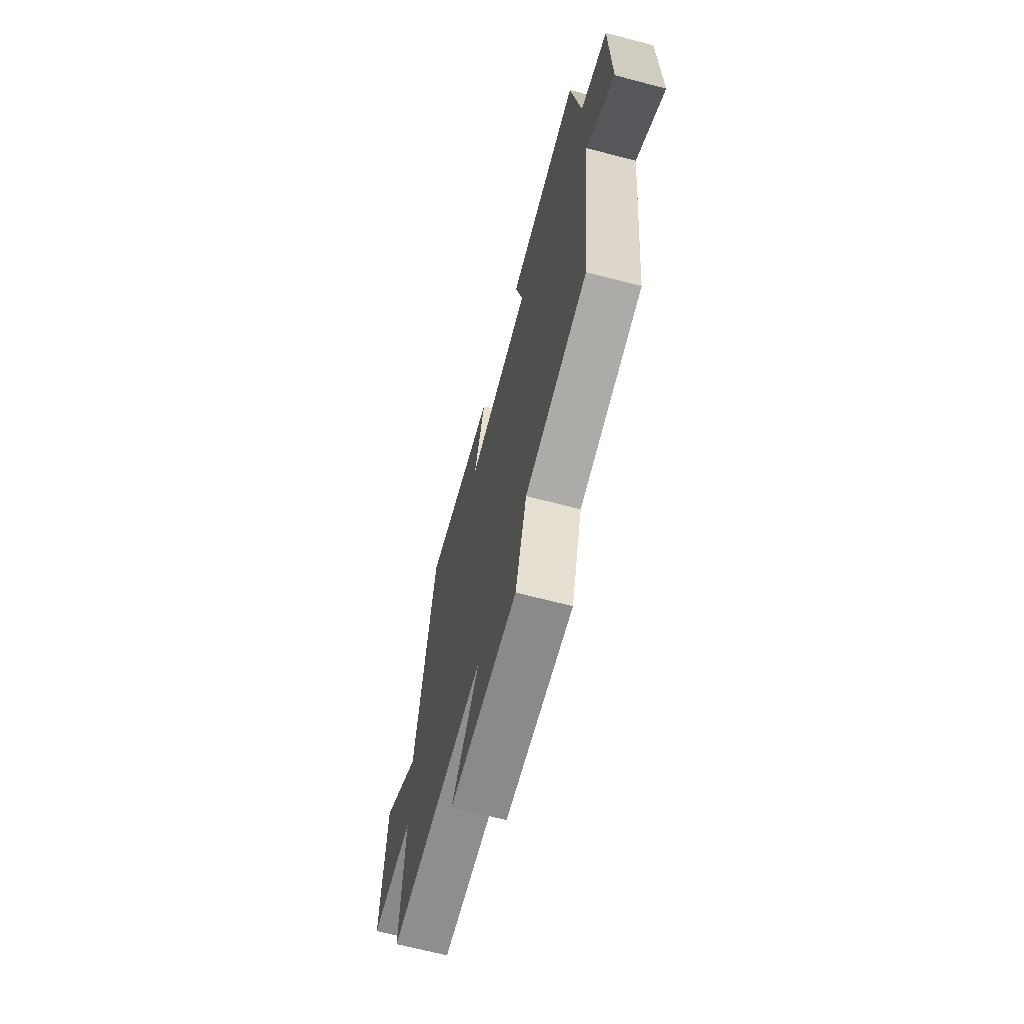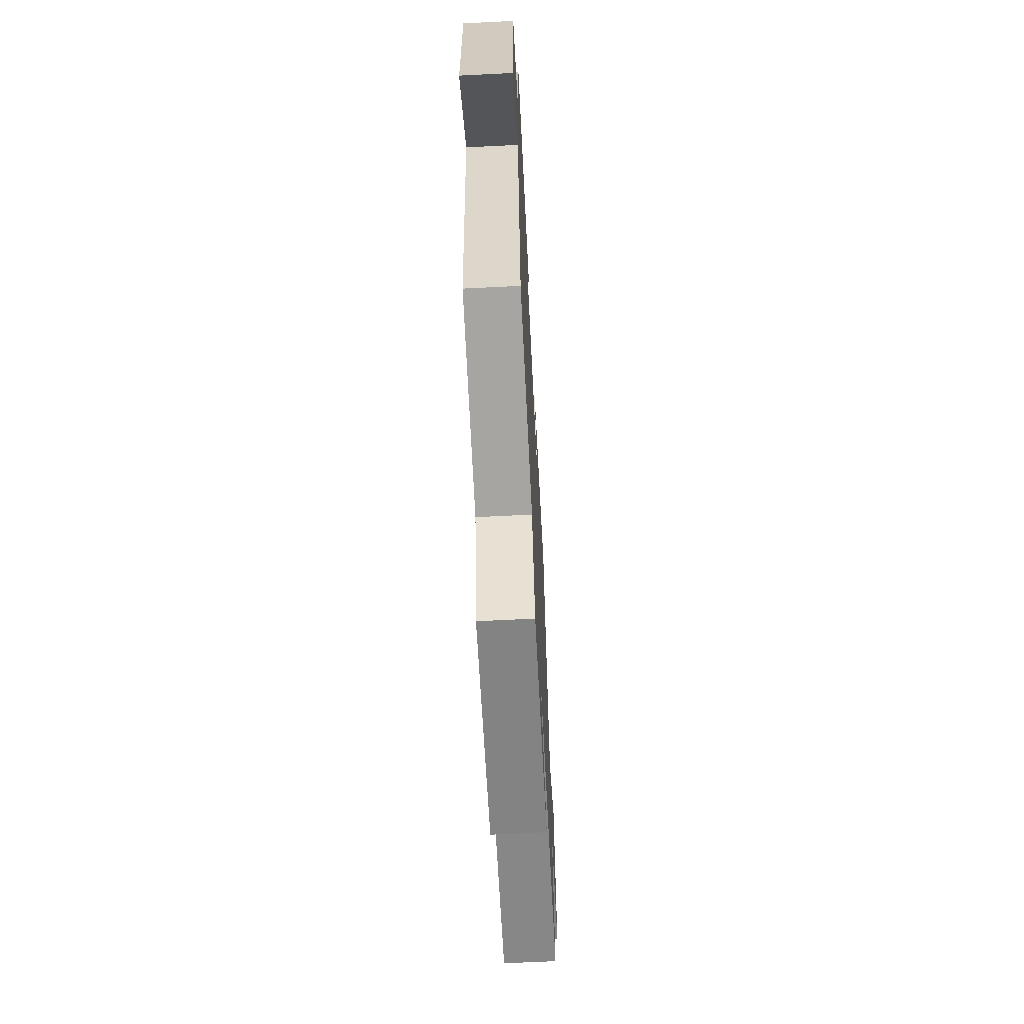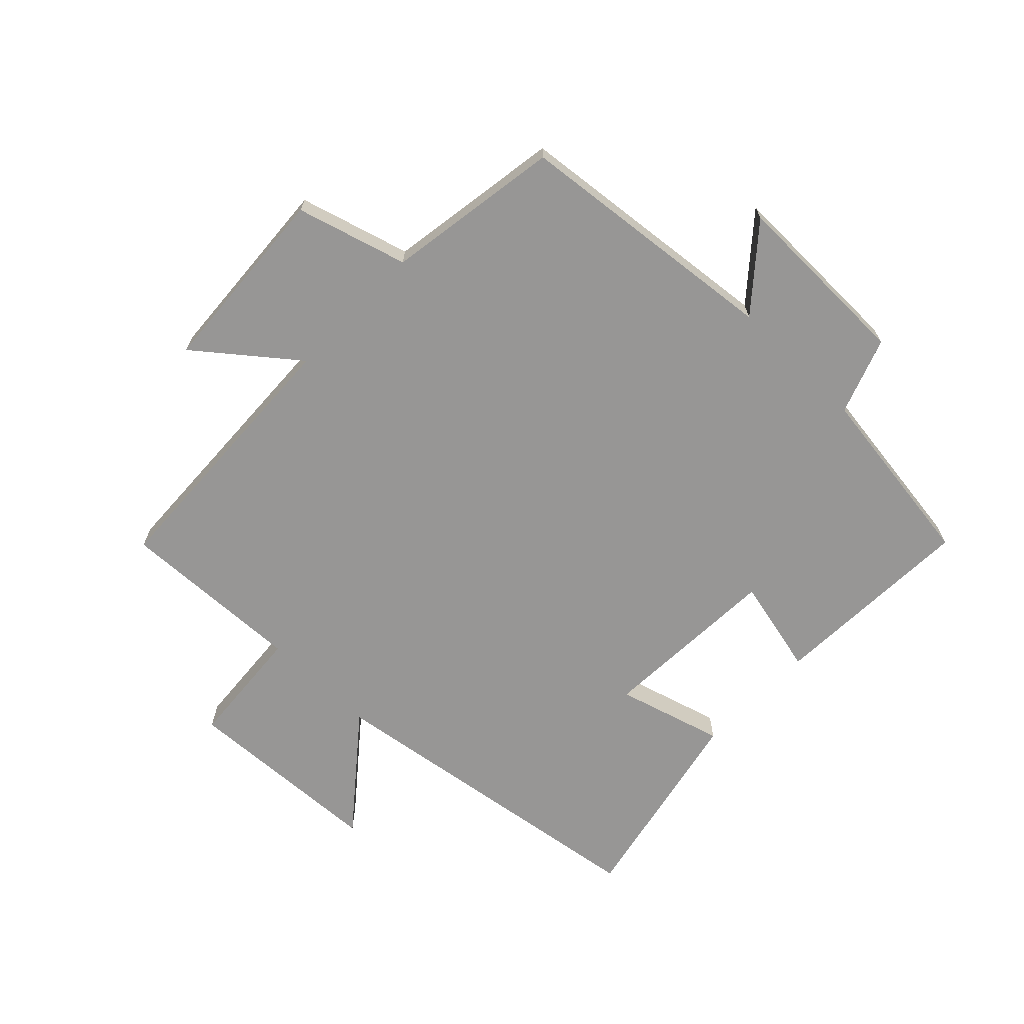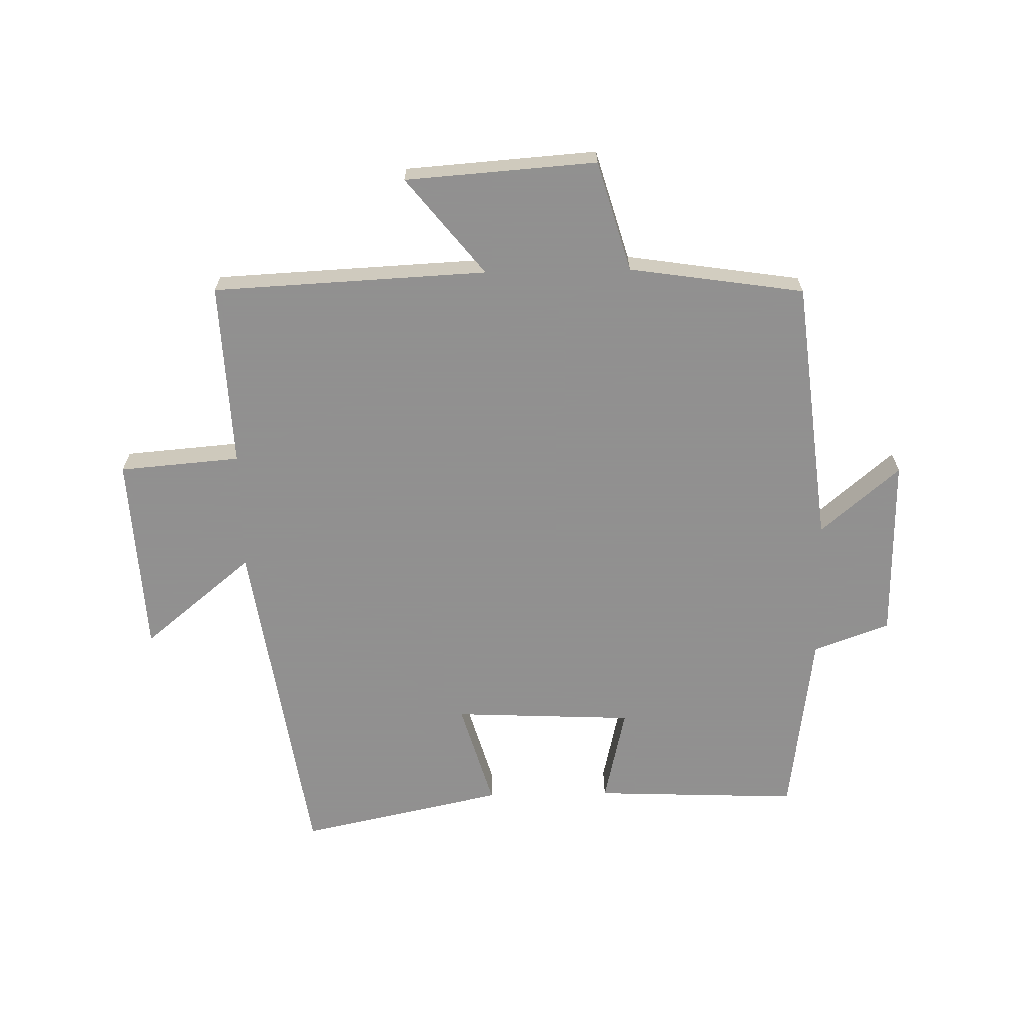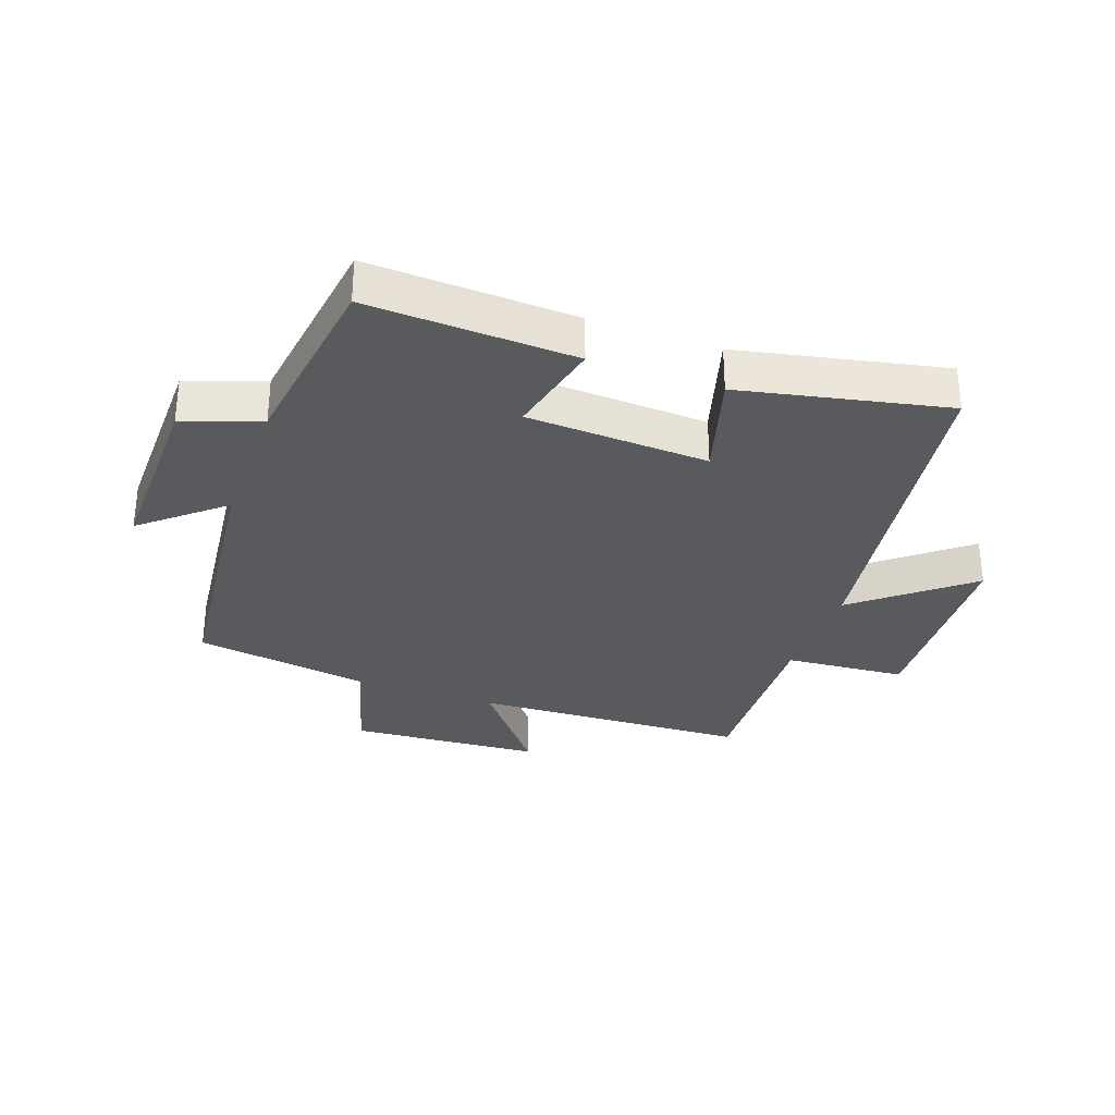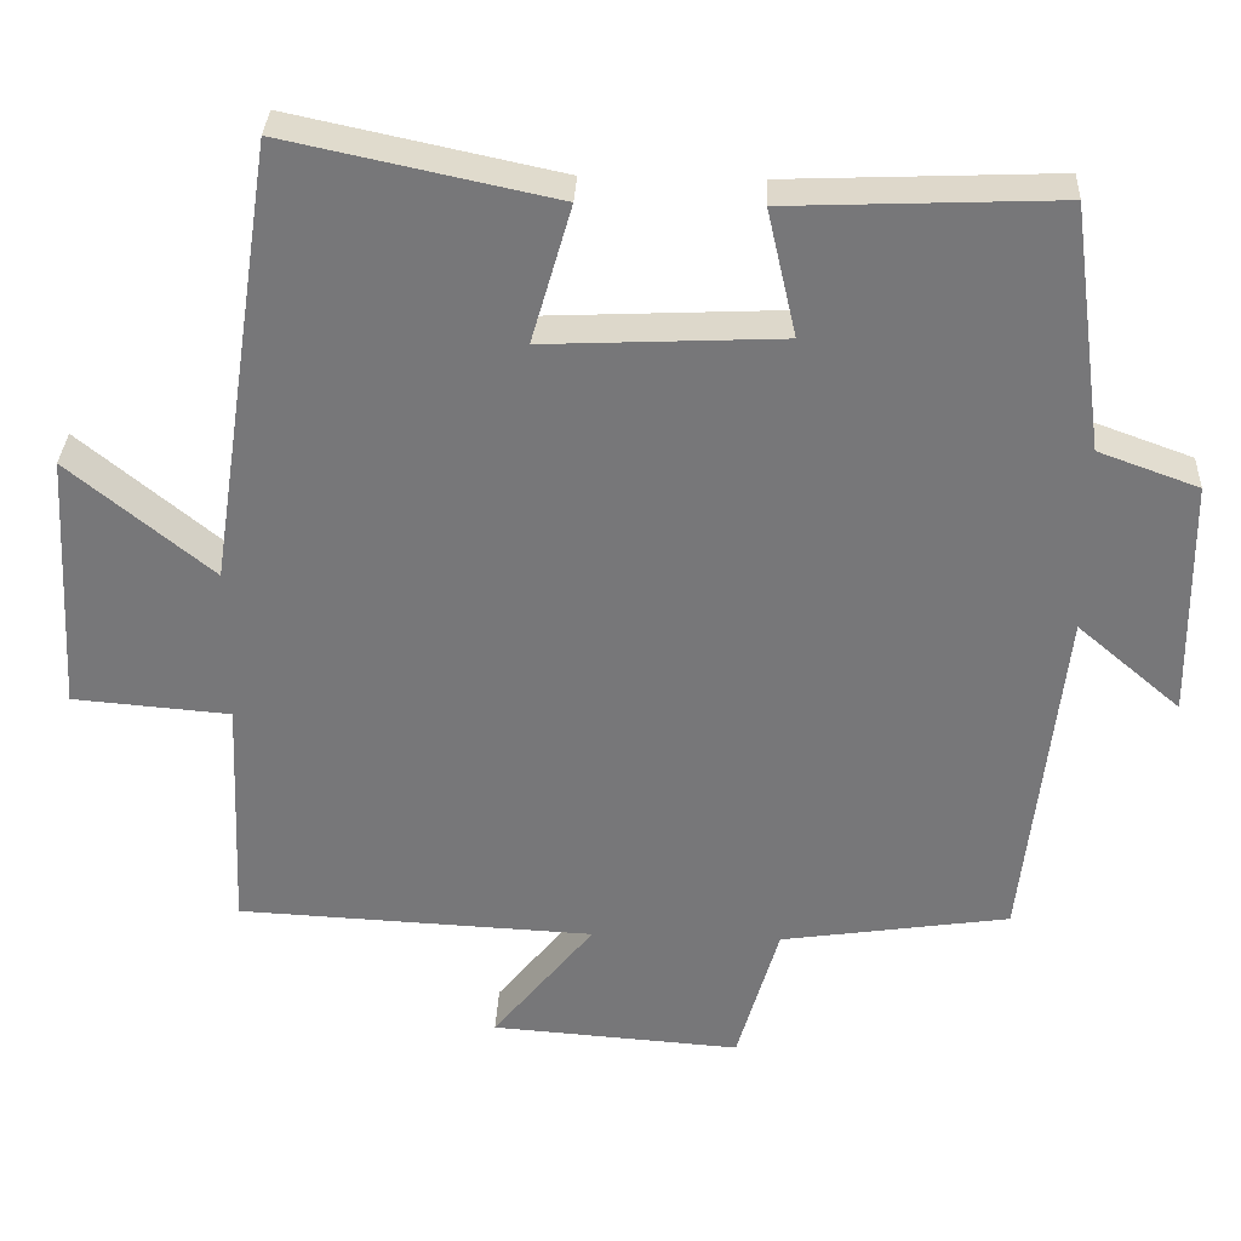
<metadata>
{"format":"obj","ext":"obj","renderer":"f3d","projection":"perspective","resolution":1024,"background":"white","views":[{"elev":-67.7,"azim":-104.7,"up":"+Z"},{"elev":-65.1,"azim":-87.1,"up":"+Z"},{"elev":-68.0,"azim":-134.2,"up":"+Y"},{"elev":-65.8,"azim":-178.8,"up":"+Y"},{"elev":-31.6,"azim":-19.8,"up":"+Y"},{"elev":32.5,"azim":-177.4,"up":"+Z"}]}
</metadata>
<code>
v 0.416 0.07 0.571
v 0.5 0.07 0.017
v 0.678 0.07 0.163
v 0.696 0.07 -0.163
v 0.5 0.07 -0.179
v 0.513 0.07 -0.479
v 0.068 0.07 -0.5
v 0.194 0.07 -0.657
v -0.116 0.07 -0.679
v -0.168 0.07 -0.5
v -0.452 0.07 -0.457
v -0.5 0.07 -0.025
v -0.628 0.07 -0.134
v -0.624 0.07 0.164
v -0.5 0.07 0.209
v -0.459 0.07 0.514
v -0.125 0.07 0.5
v -0.161 0.07 0.342
v 0.133 0.07 0.328
v 0.083 0.07 0.5
v 0.416 0 0.571
v 0.5 0 0.017
v 0.678 0 0.163
v 0.696 0 -0.163
v 0.5 0 -0.179
v 0.513 0 -0.479
v 0.068 0 -0.5
v 0.194 0 -0.657
v -0.116 0 -0.679
v -0.168 0 -0.5
v -0.452 0 -0.457
v -0.5 0 -0.025
v -0.628 0 -0.134
v -0.624 0 0.164
v -0.5 0 0.209
v -0.459 0 0.514
v -0.125 0 0.5
v -0.161 0 0.342
v 0.133 0 0.328
v 0.083 0 0.5
f 19 20 1 2
f 18 19 2
f 15 16 17 18
f 15 18 2
f 12 13 14 15
f 12 15 2
f 11 12 2
f 10 11 2
f 7 8 9 10
f 5 6 7 10
f 5 10 2
f 2 3 4 5
f 22 21 40 39
f 22 39 38
f 38 37 36 35
f 22 38 35
f 35 34 33 32
f 22 35 32
f 22 32 31
f 22 31 30
f 30 29 28 27
f 30 27 26 25
f 22 30 25
f 25 24 23 22
f 1 21 22 2
f 2 22 23 3
f 3 23 24 4
f 4 24 25 5
f 5 25 26 6
f 6 26 27 7
f 7 27 28 8
f 8 28 29 9
f 9 29 30 10
f 10 30 31 11
f 11 31 32 12
f 12 32 33 13
f 13 33 34 14
f 14 34 35 15
f 15 35 36 16
f 16 36 37 17
f 17 37 38 18
f 18 38 39 19
f 19 39 40 20
f 20 40 21 1

</code>
